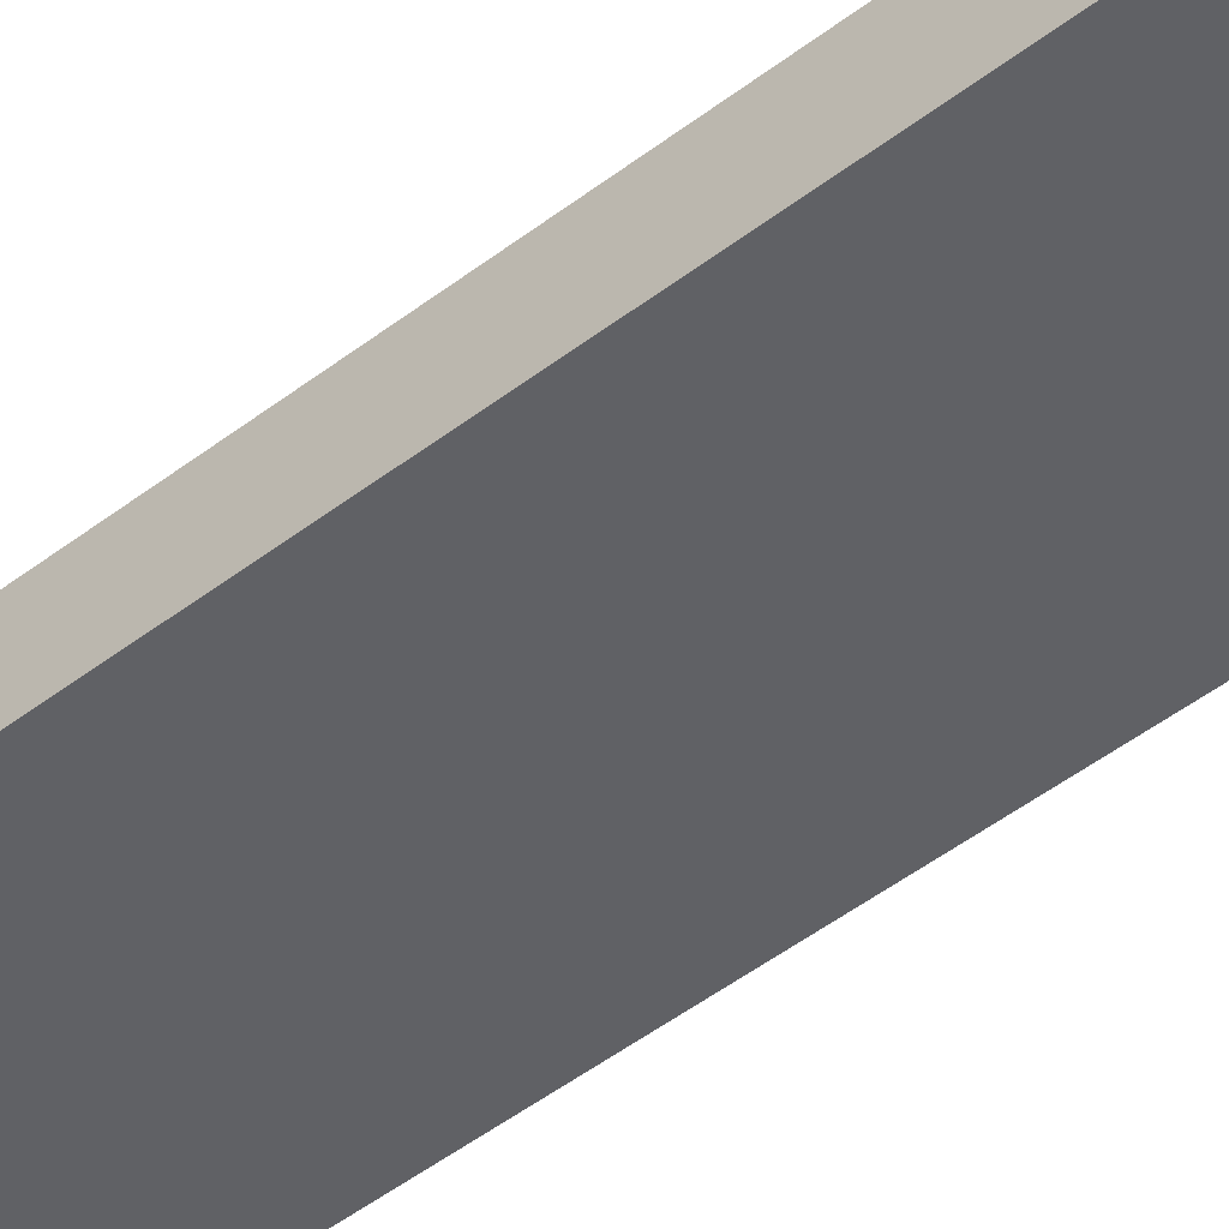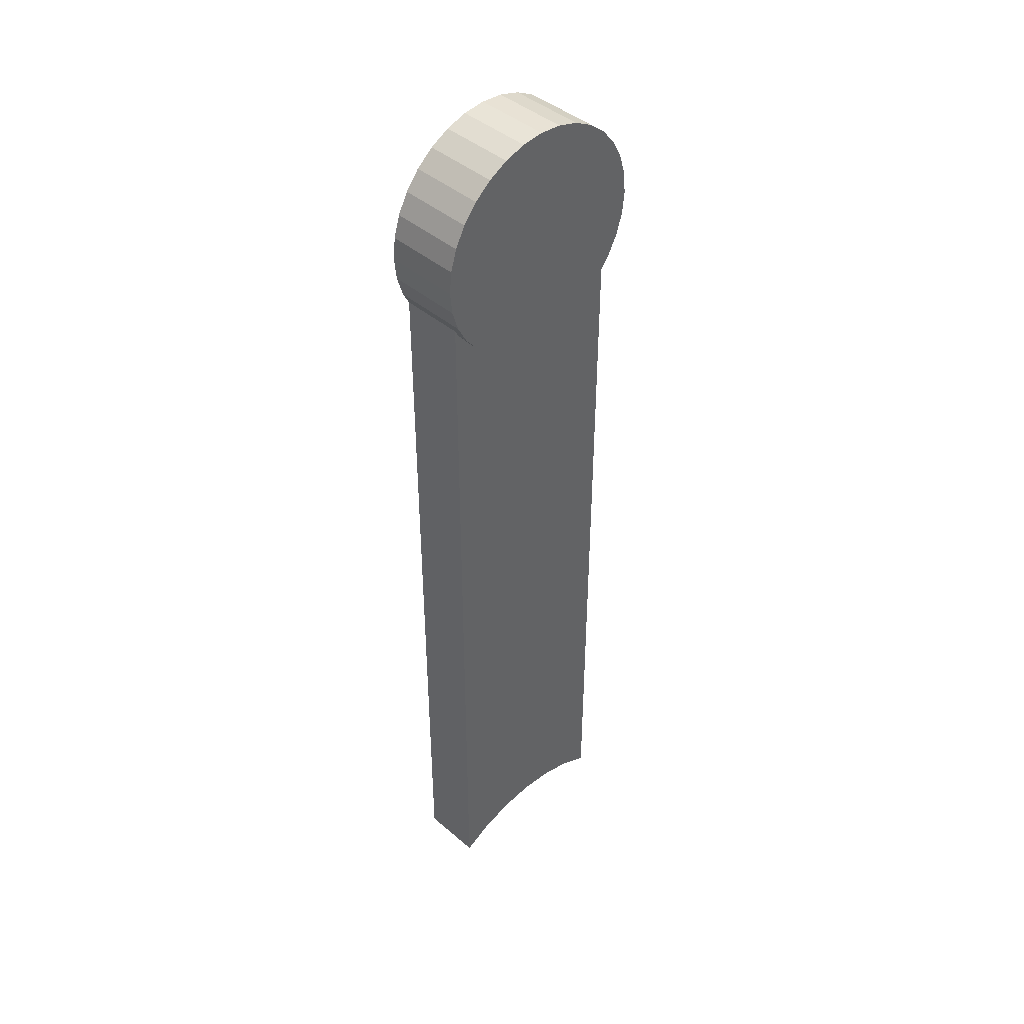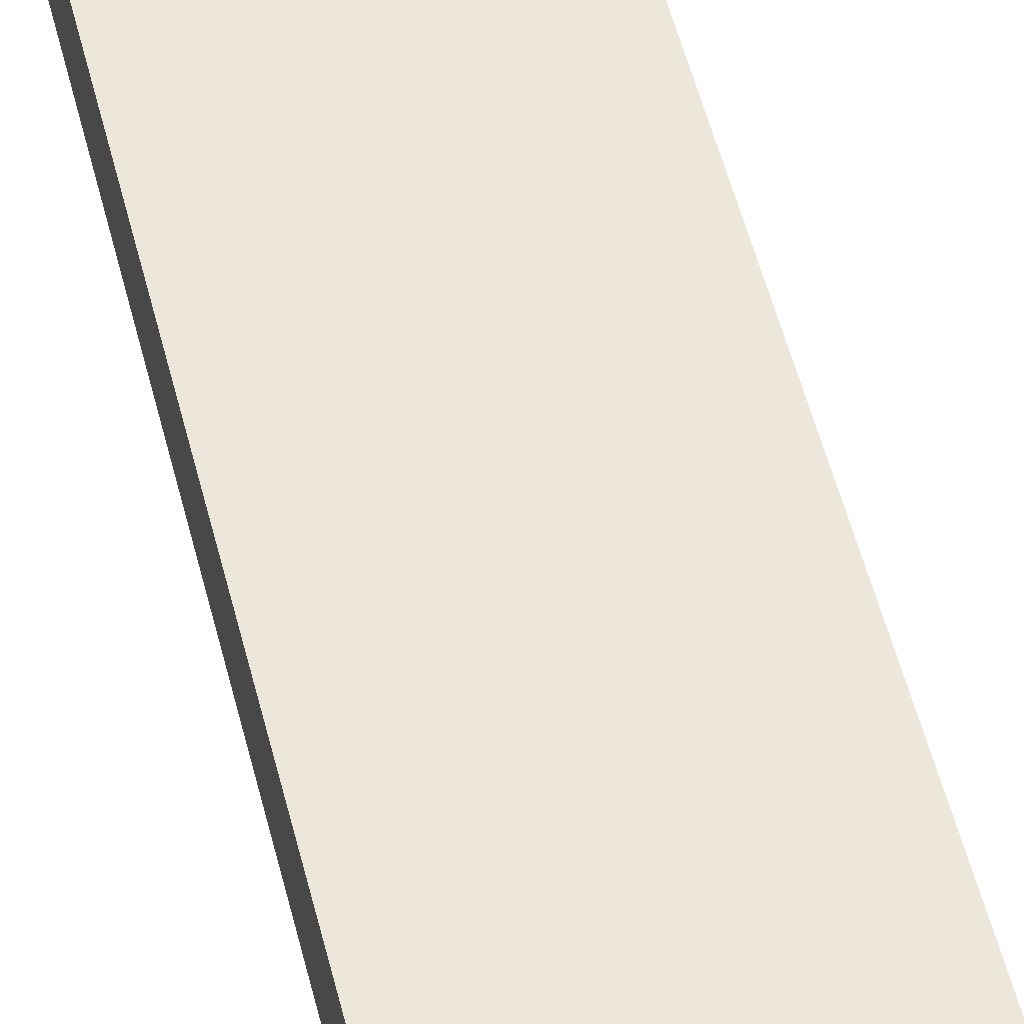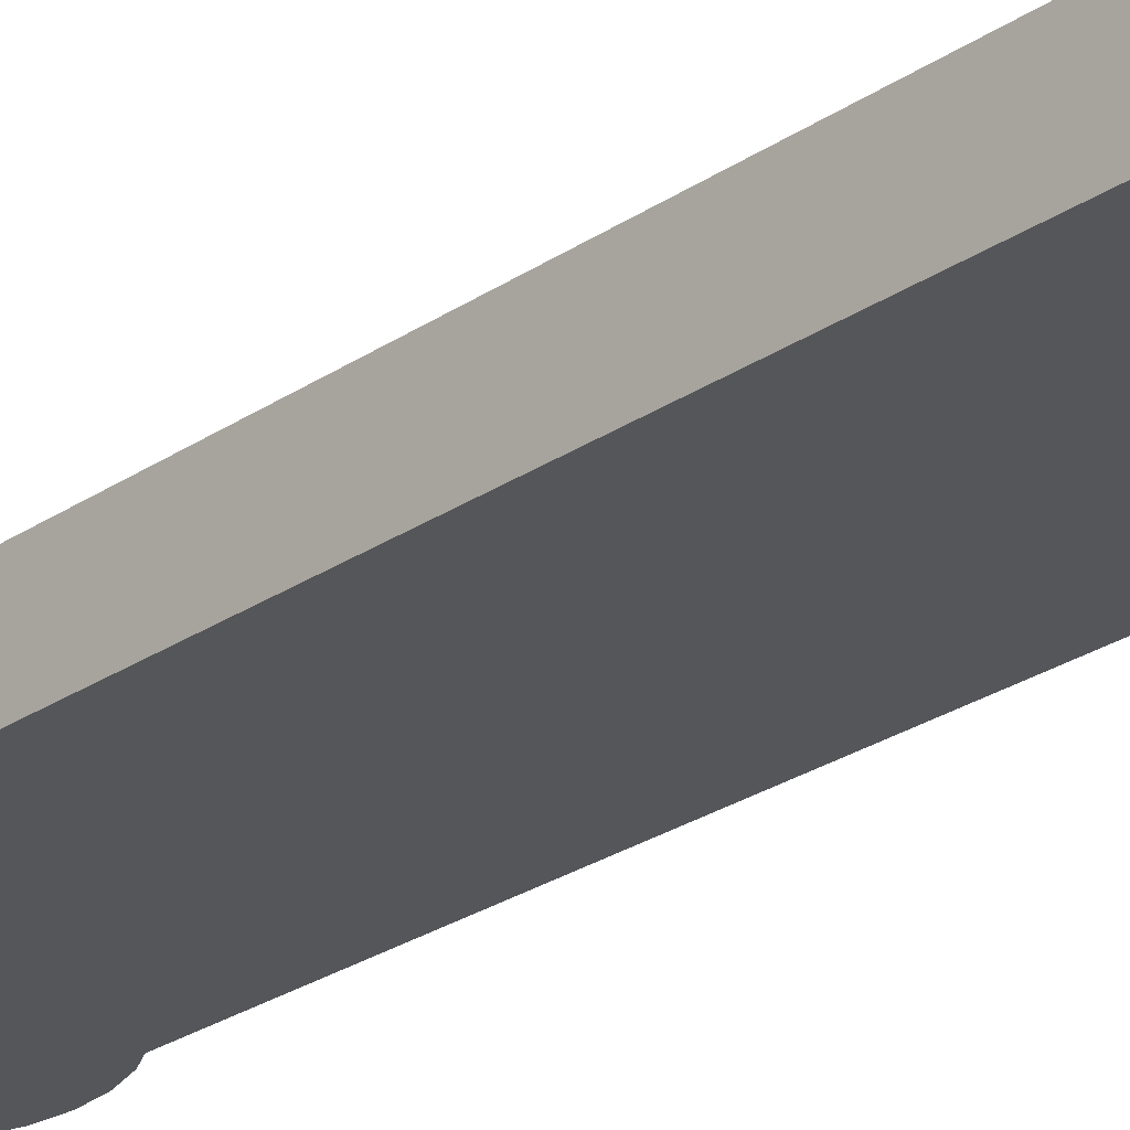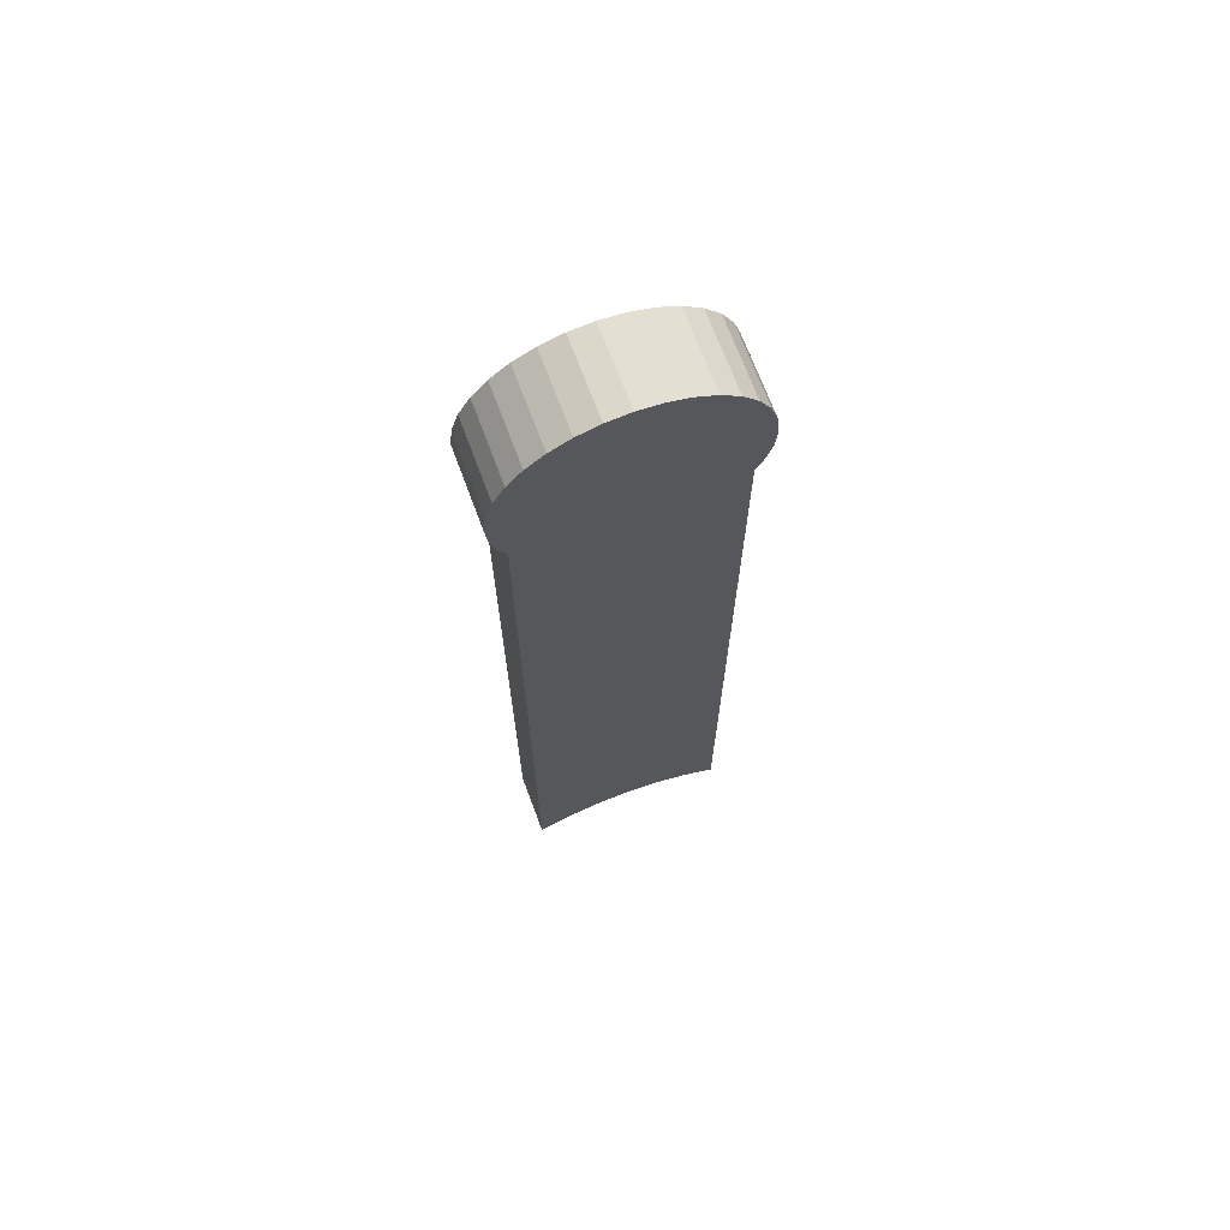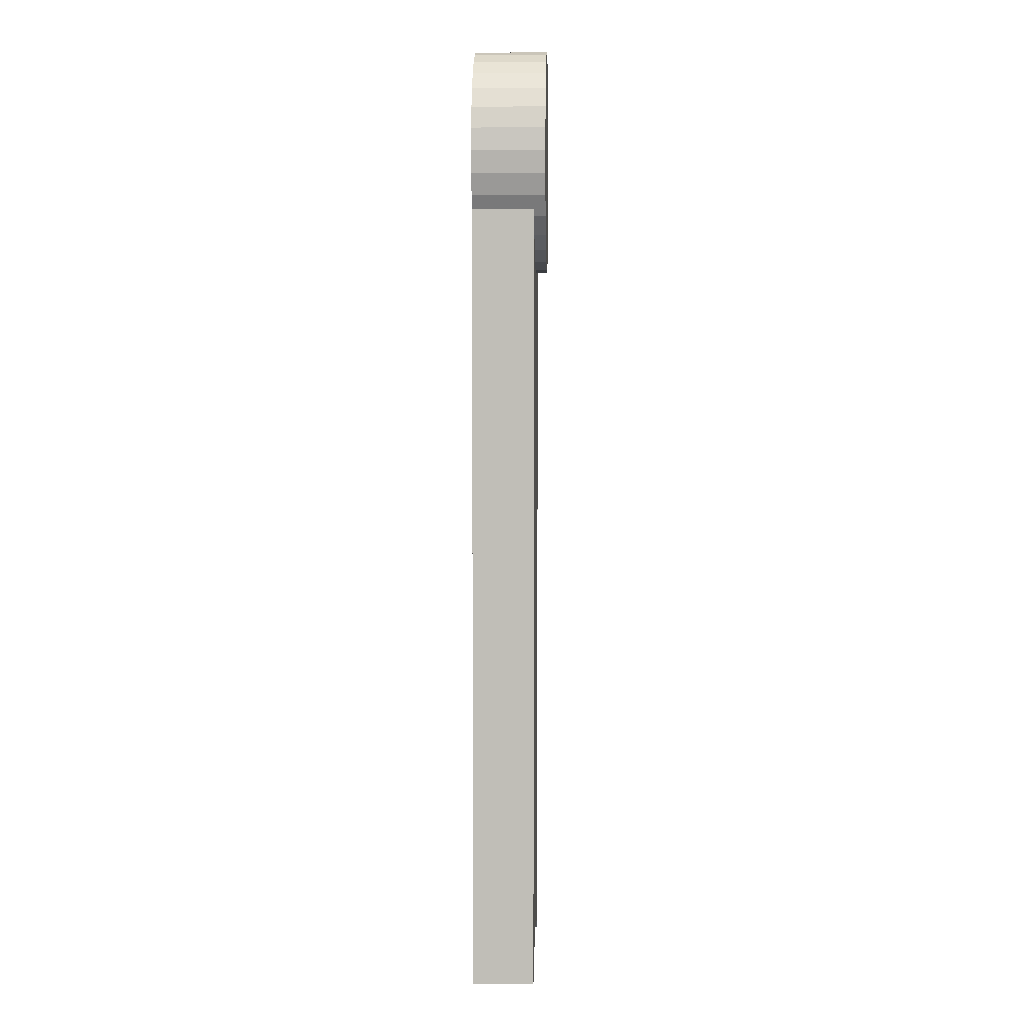
<metadata>
{"format":"obj","ext":"obj","renderer":"f3d","projection":"perspective","resolution":1024,"background":"white","views":[{"elev":-49.5,"azim":130.2,"up":"+Y"},{"elev":43.6,"azim":135.1,"up":"+Z"},{"elev":52.7,"azim":-13.8,"up":"+Y"},{"elev":-25.8,"azim":137.2,"up":"+Y"},{"elev":69.4,"azim":-20.4,"up":"+Z"},{"elev":3.9,"azim":91.9,"up":"+Z"}]}
</metadata>
<code>
o Cylinder.001_Cylinder.003
v 0 0 -0.3438
v 0 0.2221 -0.3438
v 0.06706 0 -0.3371
v 0.06706 0.2221 -0.3371
v 0.1315 0 -0.3176
v 0.1315 0.2221 -0.3176
v 0.191 0 -0.2858
v 0.191 0.2221 -0.2858
v 0.2431 0 -0.2431
v 0.2431 0.2221 -0.2431
v 0.2858 0 -0.191
v 0.2858 0.2221 -0.191
v 0.3176 0 -0.1315
v 0.3176 0.2221 -0.1315
v 0.3371 0 -0.06706
v 0.3371 0.2221 -0.06706
v 0.3438 0 -0
v 0.3438 0.2221 -0
v 0.3371 0 0.06706
v 0.3371 0.2221 0.06706
v 0.3176 0 0.1315
v 0.3176 0.2221 0.1315
v 0.2858 0 0.191
v 0.2858 0.2221 0.191
v 0.2431 0 0.2431
v 0.2431 0.2221 0.2431
v 0.191 0 0.2858
v 0.191 0.2221 0.2858
v 0.1315 0 0.3176
v 0.1315 0.2221 0.3176
v 0.06706 0 0.3371
v 0.06706 0.2221 0.3371
v -0 0 0.3438
v -0 0.2221 0.3438
v -0.06706 0 0.3371
v -0.06706 0.2221 0.3371
v -0.1315 0 0.3176
v -0.1315 0.2221 0.3176
v -0.191 0 0.2858
v -0.191 0.2221 0.2858
v -0.2431 0 0.2431
v -0.2431 0.2221 0.2431
v -0.2858 0 0.191
v -0.2858 0.2221 0.191
v -0.3176 0 0.1315
v -0.3176 0.2221 0.1315
v -0.3371 0 0.06706
v -0.3371 0.2221 0.06706
v -0.3438 0 -0
v -0.3438 0.2221 -0
v -0.3371 0 -0.06706
v -0.3371 0.2221 -0.06706
v -0.3176 0 -0.1315
v -0.3176 0.2221 -0.1315
v -0.2858 0 -0.191
v -0.2858 0.2221 -0.191
v -0.2431 0 -0.2431
v -0.2431 0.2221 -0.2431
v -0.191 0 -0.2858
v -0.191 0.2221 -0.2858
v -0.1315 0 -0.3176
v -0.1315 0.2221 -0.3176
v -0.06706 0 -0.3371
v -0.06706 0.2221 -0.3371
v 0.2966 0 -2.558
v 0.2966 0.1875 -2.558
v 0.2034 0 -2.509
v 0.2034 0.1875 -2.509
v 0.1037 0 -2.479
v 0.1037 0.1875 -2.479
v -0 0 -2.469
v -0 0.1875 -2.469
v -0.1037 0 -2.479
v -0.1037 0.1875 -2.479
v -0.2034 0 -2.509
v -0.2034 0.1875 -2.509
v -0.2965 0 -2.558
v -0.2965 0.1875 -2.558
v -0.2969 0 -0.1645
v -0.2969 0.1875 -0.1645
v 0.2969 0 -0.1645
v 0.2969 0.1875 -0.1645
f 2 3 1
f 4 5 3
f 6 7 5
f 8 9 7
f 10 11 9
f 12 13 11
f 14 15 13
f 16 17 15
f 18 19 17
f 20 21 19
f 22 23 21
f 24 25 23
f 26 27 25
f 28 29 27
f 30 31 29
f 32 33 31
f 34 35 33
f 36 37 35
f 38 39 37
f 40 41 39
f 42 43 41
f 44 45 43
f 46 47 45
f 48 49 47
f 50 51 49
f 52 53 51
f 54 55 53
f 56 57 55
f 58 59 57
f 60 61 59
f 38 14 6
f 62 63 61
f 64 1 63
f 31 47 15
f 67 66 65
f 69 68 67
f 71 70 69
f 73 72 71
f 75 74 73
f 77 76 75
f 70 72 82
f 79 73 71
f 80 77 79
f 66 81 65
f 82 79 81
f 2 4 3
f 4 6 5
f 6 8 7
f 8 10 9
f 10 12 11
f 12 14 13
f 14 16 15
f 16 18 17
f 18 20 19
f 20 22 21
f 22 24 23
f 24 26 25
f 26 28 27
f 28 30 29
f 30 32 31
f 32 34 33
f 34 36 35
f 36 38 37
f 38 40 39
f 40 42 41
f 42 44 43
f 44 46 45
f 46 48 47
f 48 50 49
f 50 52 51
f 52 54 53
f 54 56 55
f 56 58 57
f 58 60 59
f 60 62 61
f 6 4 2
f 2 64 62
f 62 60 58
f 58 56 54
f 54 52 50
f 50 48 46
f 46 44 38
f 42 40 38
f 38 36 34
f 34 32 38
f 30 28 26
f 26 24 22
f 22 20 18
f 18 16 14
f 14 12 10
f 10 8 6
f 6 2 54
f 62 58 54
f 54 50 46
f 44 42 38
f 38 32 30
f 30 26 38
f 22 18 14
f 14 10 6
f 2 62 54
f 54 46 6
f 38 26 22
f 22 14 38
f 6 46 38
f 62 64 63
f 64 2 1
f 63 1 3
f 3 5 63
f 7 9 11
f 11 13 15
f 15 17 19
f 19 21 23
f 23 25 31
f 27 29 31
f 31 33 35
f 35 37 39
f 39 41 43
f 43 45 47
f 47 49 51
f 51 53 47
f 55 57 63
f 59 61 63
f 63 5 7
f 7 11 63
f 15 19 31
f 25 27 31
f 31 35 47
f 39 43 47
f 47 53 55
f 57 59 63
f 63 11 15
f 19 23 31
f 35 39 47
f 47 55 63
f 63 15 47
f 67 68 66
f 69 70 68
f 71 72 70
f 73 74 72
f 75 76 74
f 77 78 76
f 76 78 80
f 80 82 72
f 82 66 68
f 74 76 80
f 72 74 80
f 82 68 70
f 67 65 81
f 81 79 71
f 79 77 75
f 69 67 81
f 71 69 81
f 79 75 73
f 80 78 77
f 66 82 81
f 82 80 79

</code>
